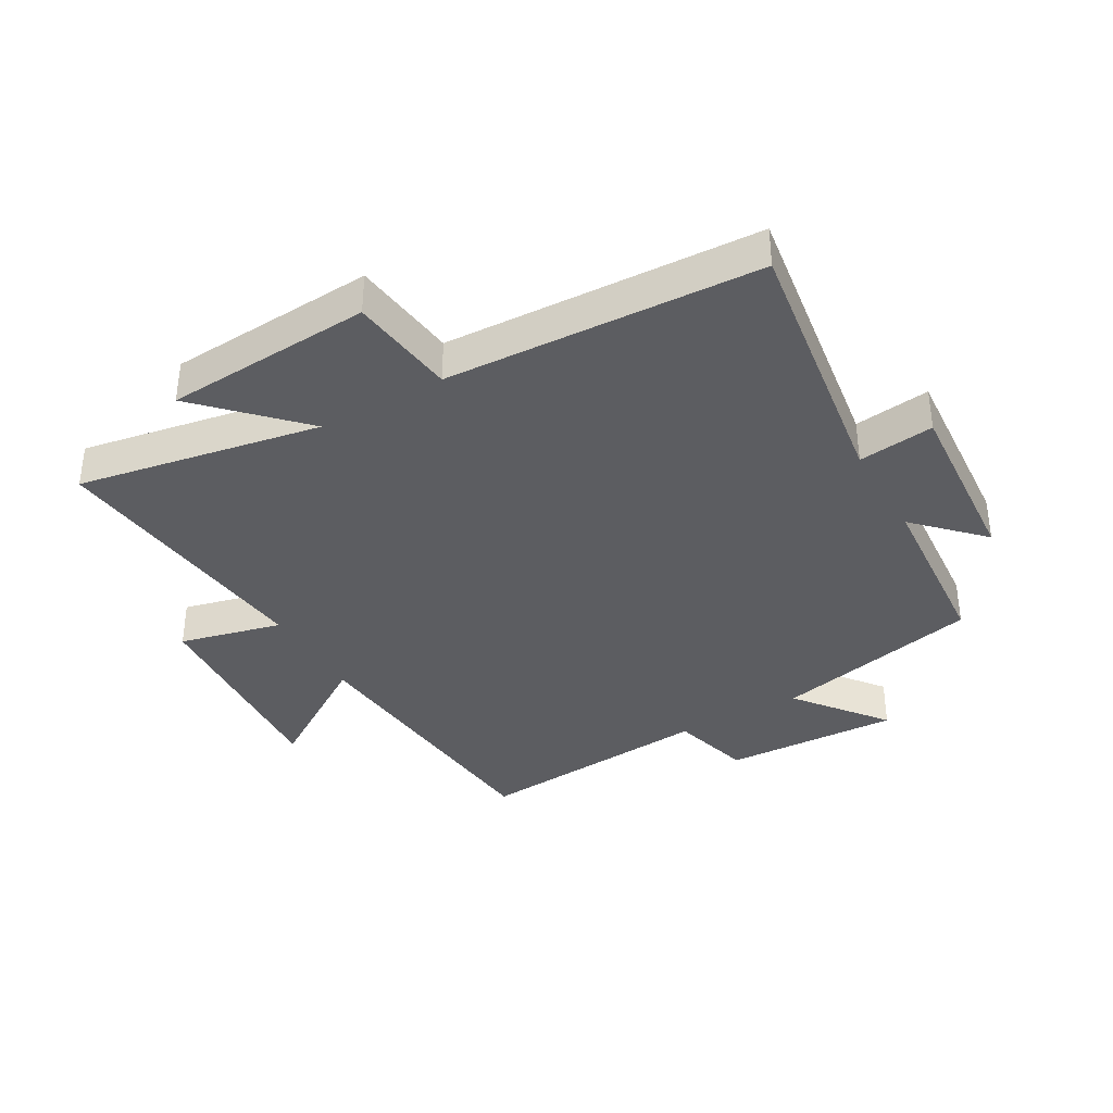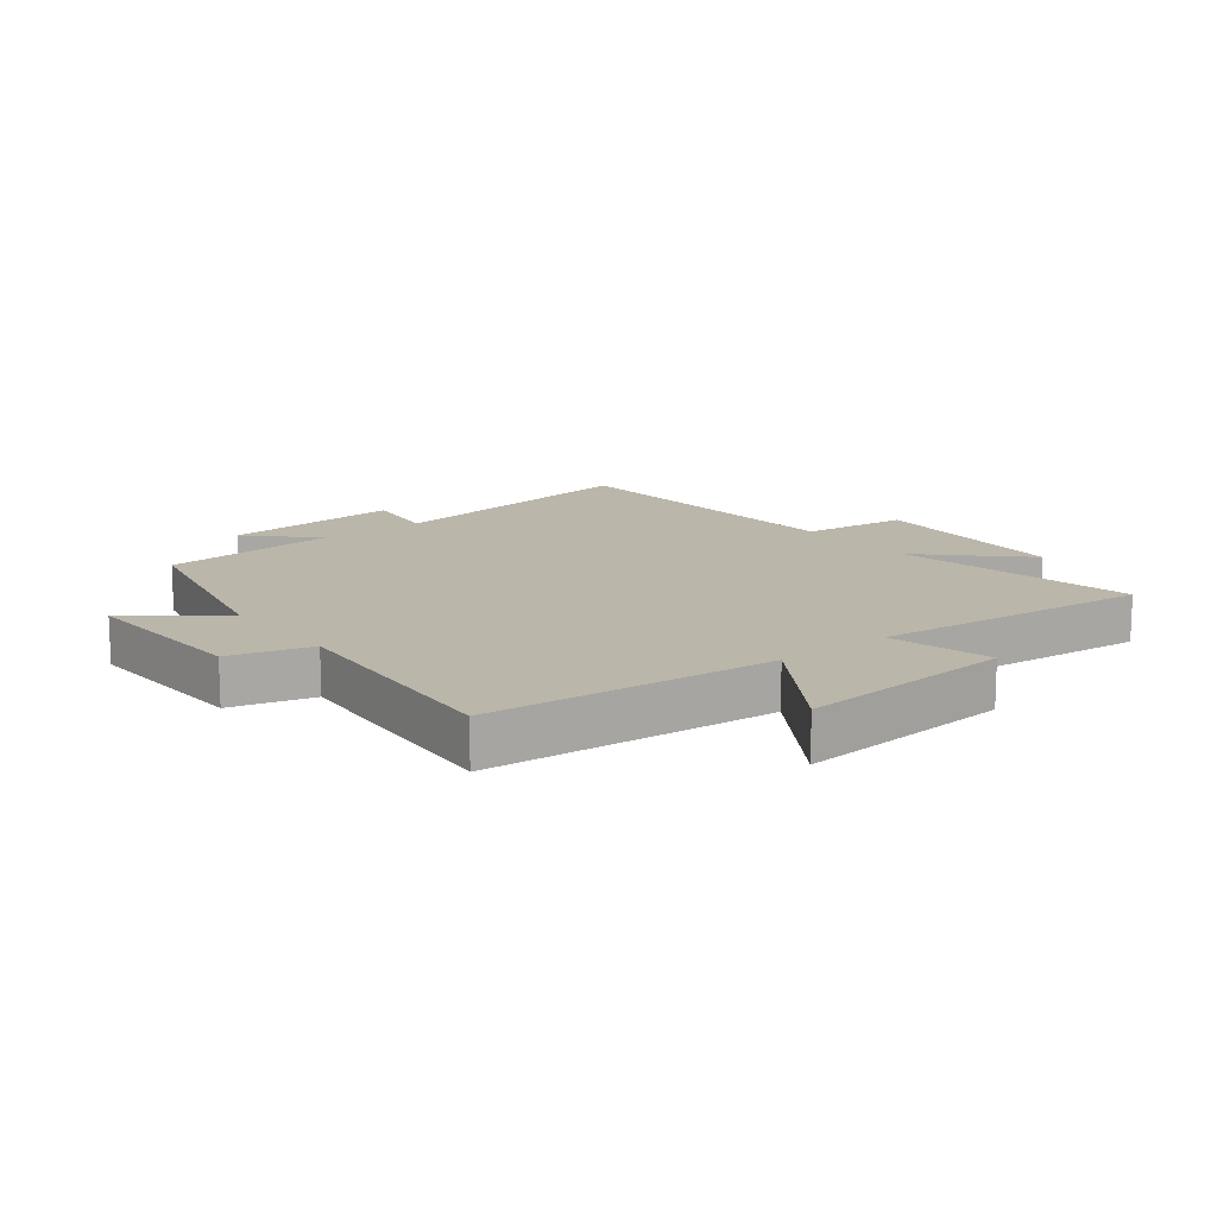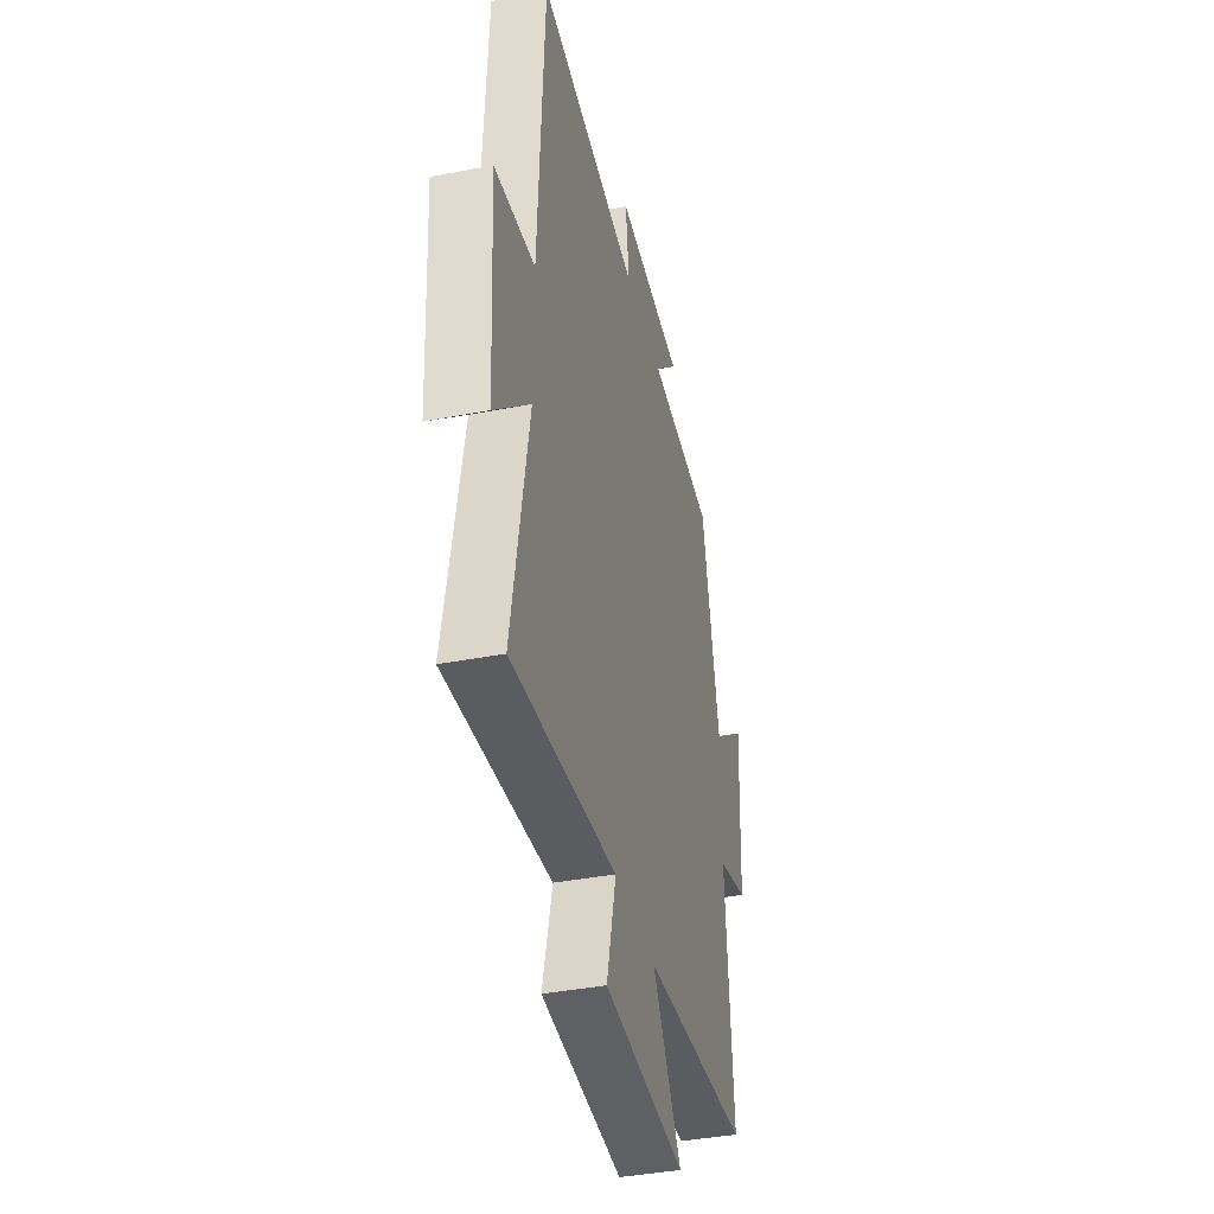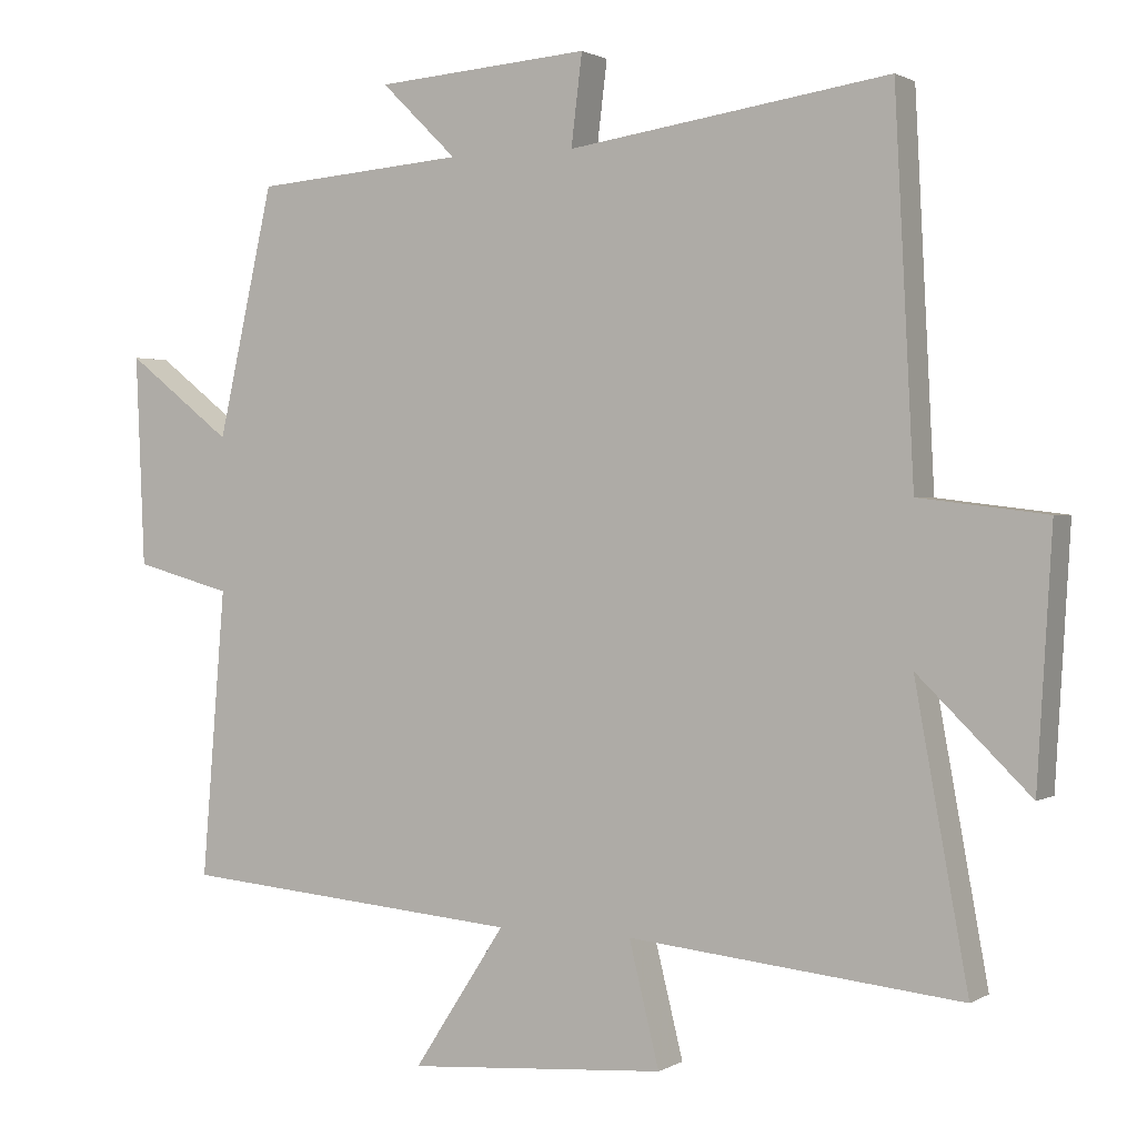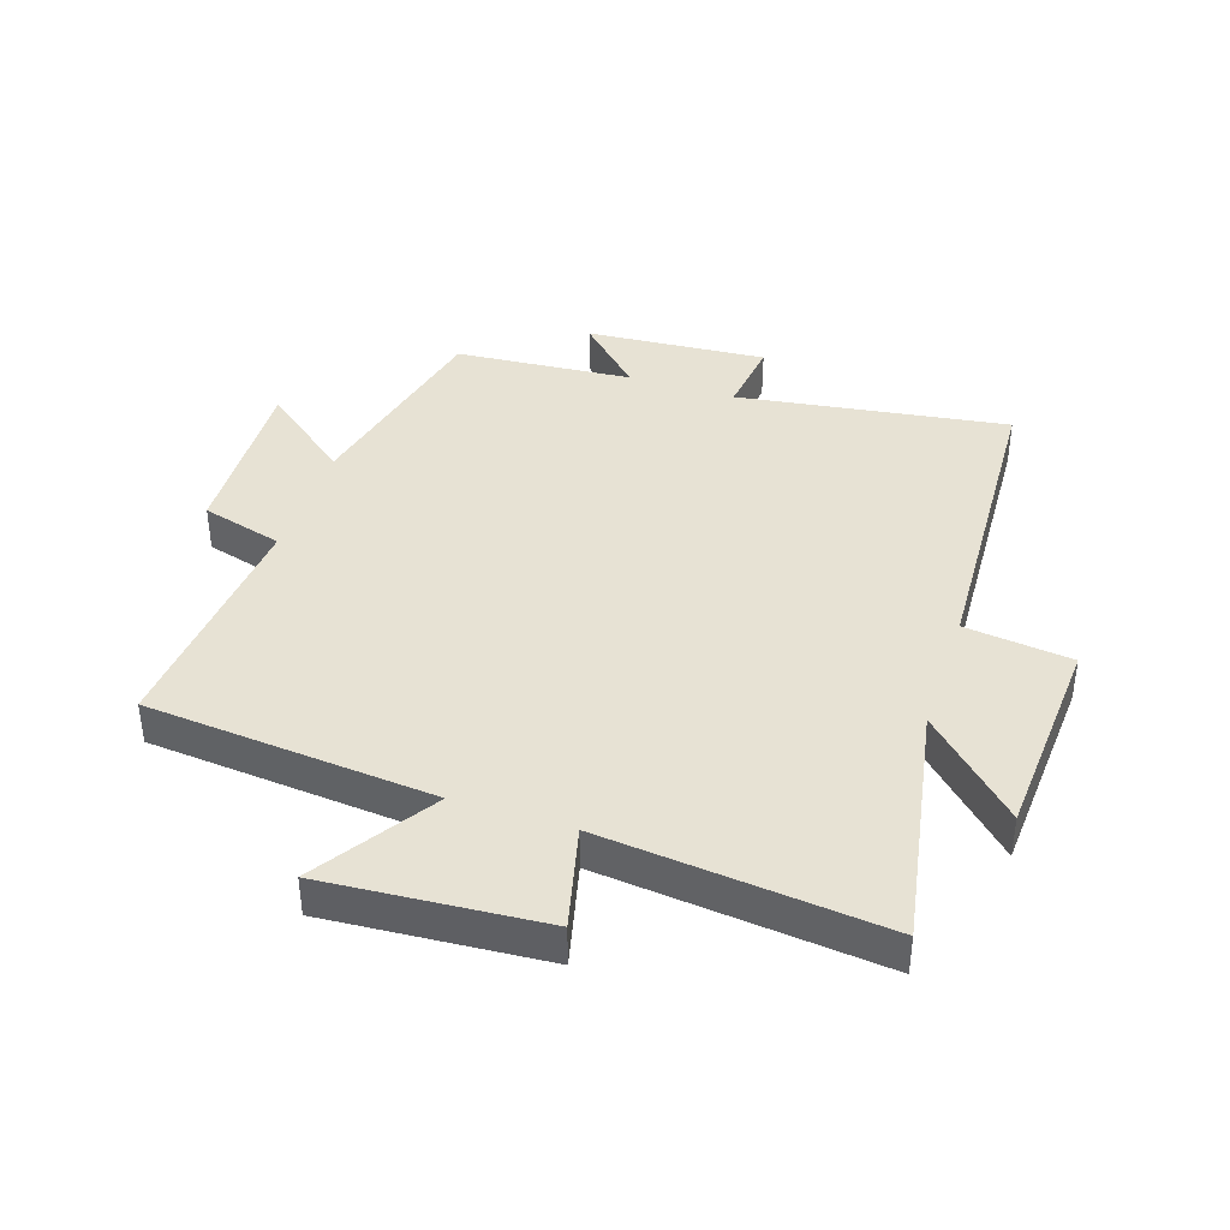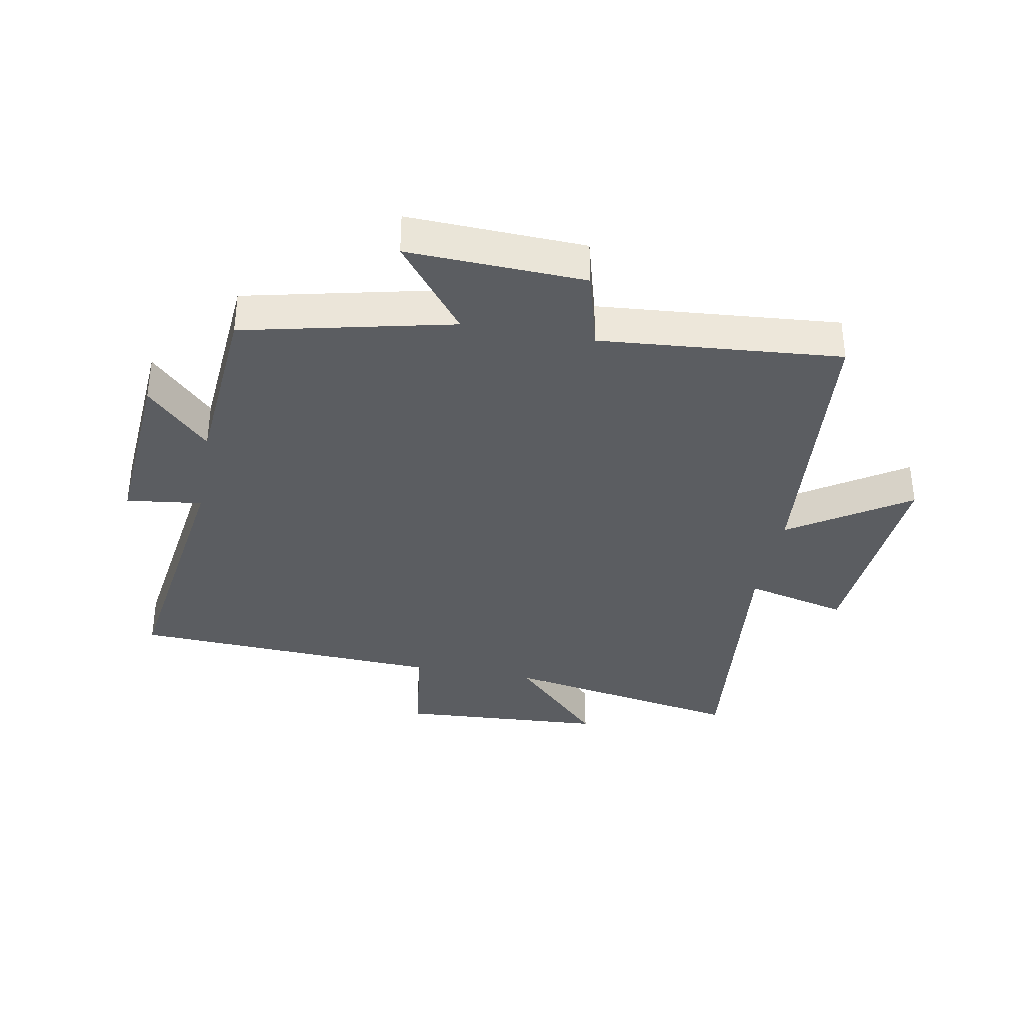
<metadata>
{"format":"obj","ext":"obj","renderer":"f3d","projection":"perspective","resolution":1024,"background":"white","views":[{"elev":-37.0,"azim":-60.1,"up":"+Y"},{"elev":14.0,"azim":141.8,"up":"+Y"},{"elev":-39.5,"azim":-76.5,"up":"+Z"},{"elev":1.2,"azim":-152.3,"up":"+Z"},{"elev":39.9,"azim":-161.7,"up":"+Y"},{"elev":-35.7,"azim":79.6,"up":"+Y"}]}
</metadata>
<code>
v 0.532 0.07 -0.46
v 0.066 0.07 -0.5
v 0.191 0.07 -0.692
v -0.161 0.07 -0.666
v -0.12 0.07 -0.5
v -0.572 0.07 -0.546
v -0.5 0.07 -0.152
v -0.653 0.07 -0.301
v -0.673 0.07 0.035
v -0.5 0.07 0.056
v -0.474 0.07 0.564
v -0.037 0.07 0.5
v -0.052 0.07 0.623
v 0.24 0.07 0.601
v 0.137 0.07 0.5
v 0.424 0.07 0.477
v 0.5 0.07 0.14
v 0.644 0.07 0.252
v 0.632 0.07 -0.034
v 0.5 0.07 -0.07
v 0.532 0 -0.46
v 0.066 0 -0.5
v 0.191 0 -0.692
v -0.161 0 -0.666
v -0.12 0 -0.5
v -0.572 0 -0.546
v -0.5 0 -0.152
v -0.653 0 -0.301
v -0.673 0 0.035
v -0.5 0 0.056
v -0.474 0 0.564
v -0.037 0 0.5
v -0.052 0 0.623
v 0.24 0 0.601
v 0.137 0 0.5
v 0.424 0 0.477
v 0.5 0 0.14
v 0.644 0 0.252
v 0.632 0 -0.034
v 0.5 0 -0.07
f 17 18 19 20
f 15 16 17 20
f 15 20 1 2
f 12 13 14 15
f 12 15 2
f 10 11 12 2
f 7 8 9 10
f 7 10 2 3
f 5 6 7
f 5 7 3
f 3 4 5
f 40 39 38 37
f 40 37 36 35
f 22 21 40 35
f 35 34 33 32
f 22 35 32
f 22 32 31 30
f 30 29 28 27
f 23 22 30 27
f 27 26 25
f 23 27 25
f 25 24 23
f 1 21 22 2
f 2 22 23 3
f 3 23 24 4
f 4 24 25 5
f 5 25 26 6
f 6 26 27 7
f 7 27 28 8
f 8 28 29 9
f 9 29 30 10
f 10 30 31 11
f 11 31 32 12
f 12 32 33 13
f 13 33 34 14
f 14 34 35 15
f 15 35 36 16
f 16 36 37 17
f 17 37 38 18
f 18 38 39 19
f 19 39 40 20
f 20 40 21 1

</code>
